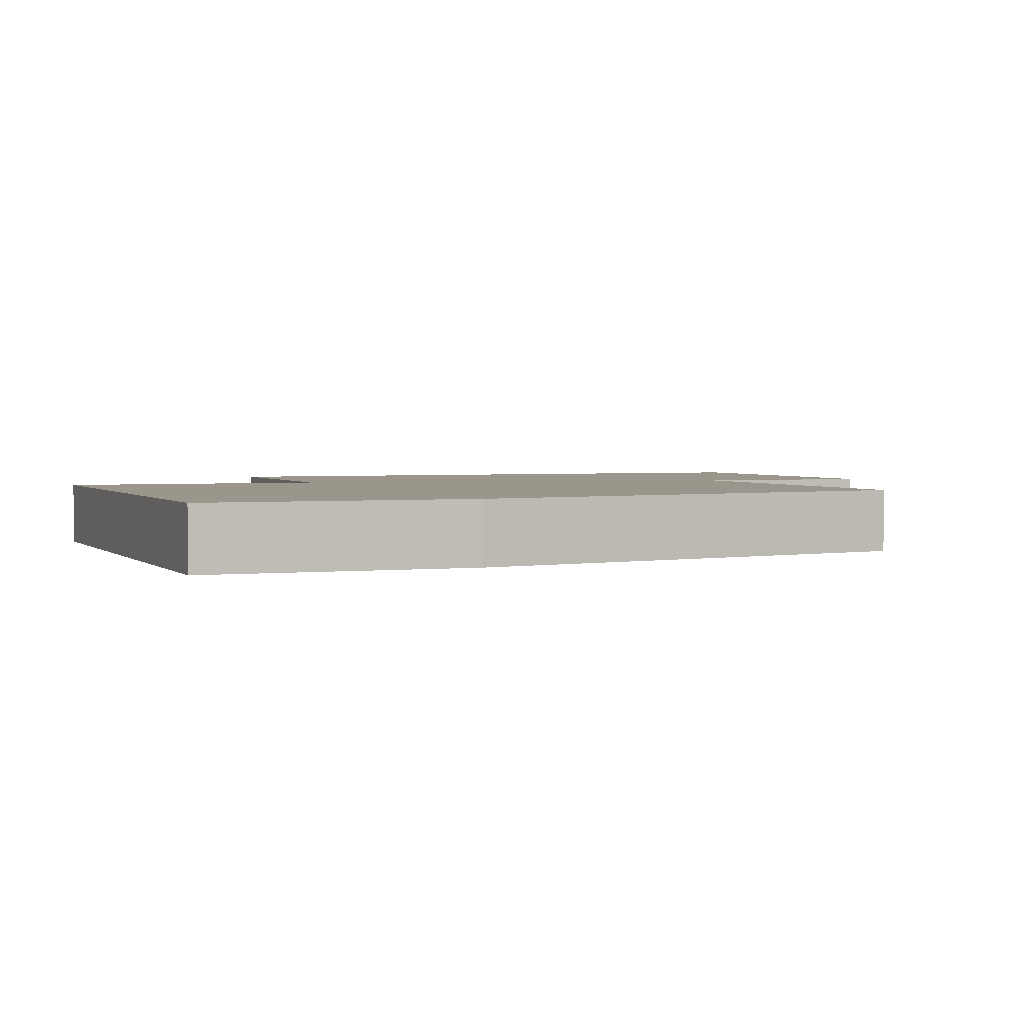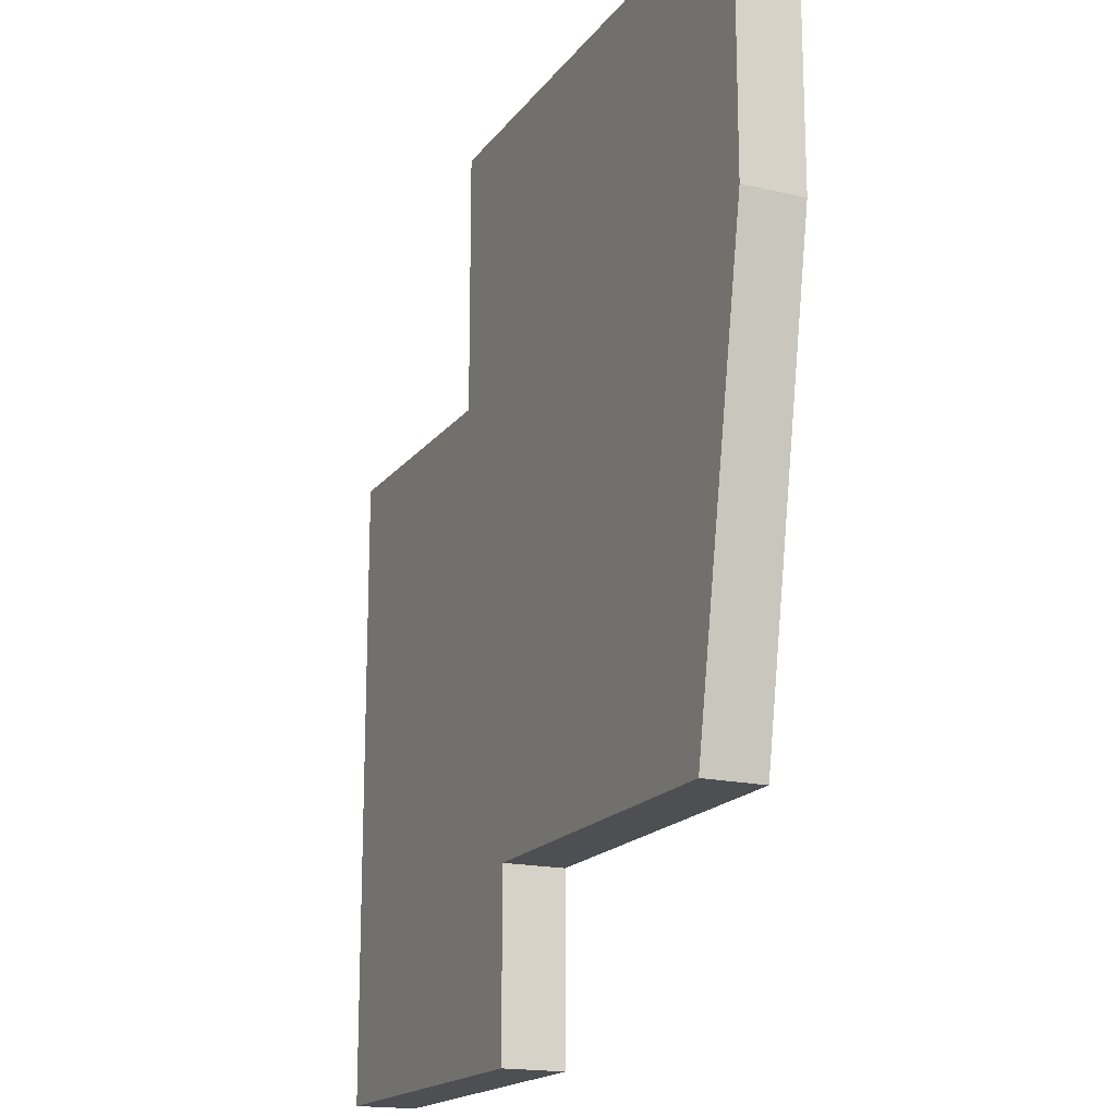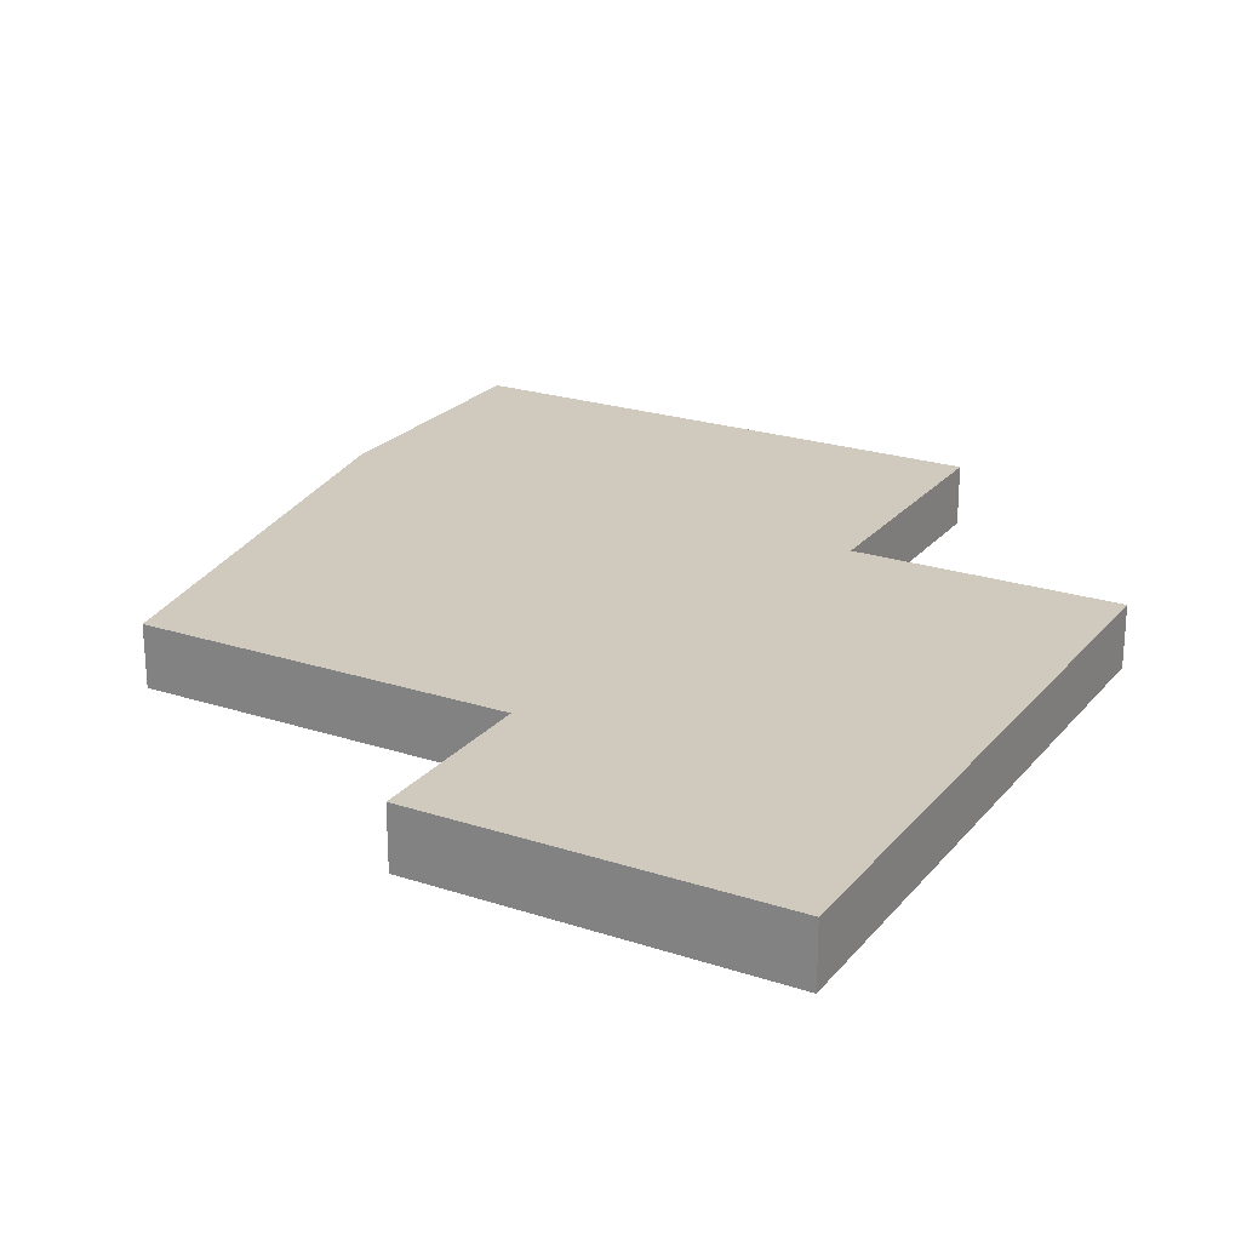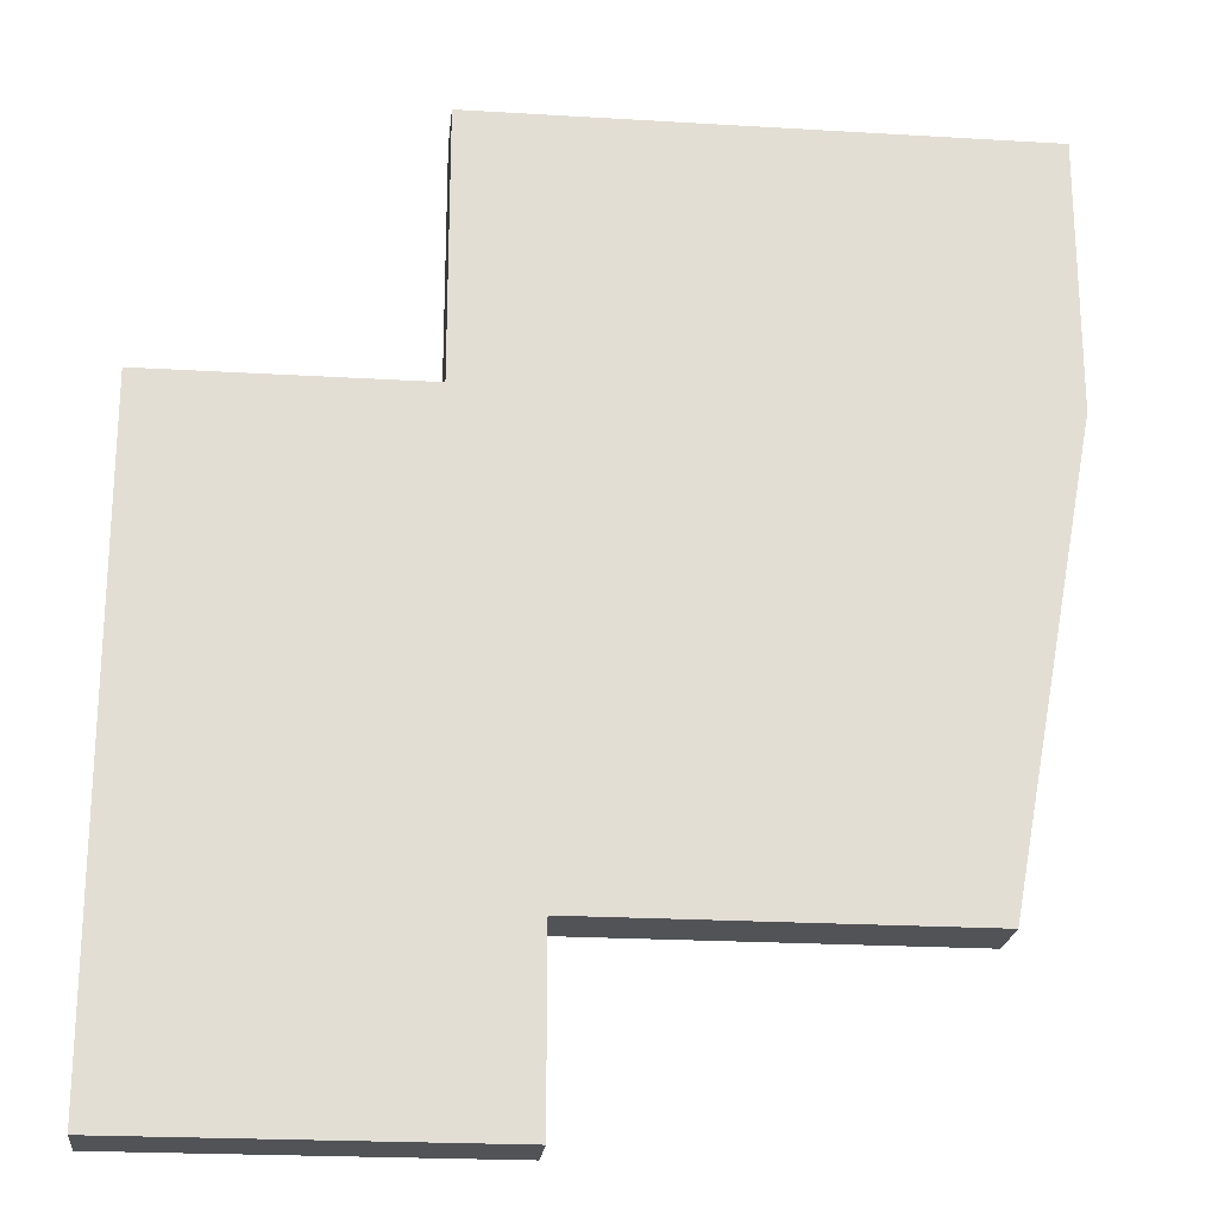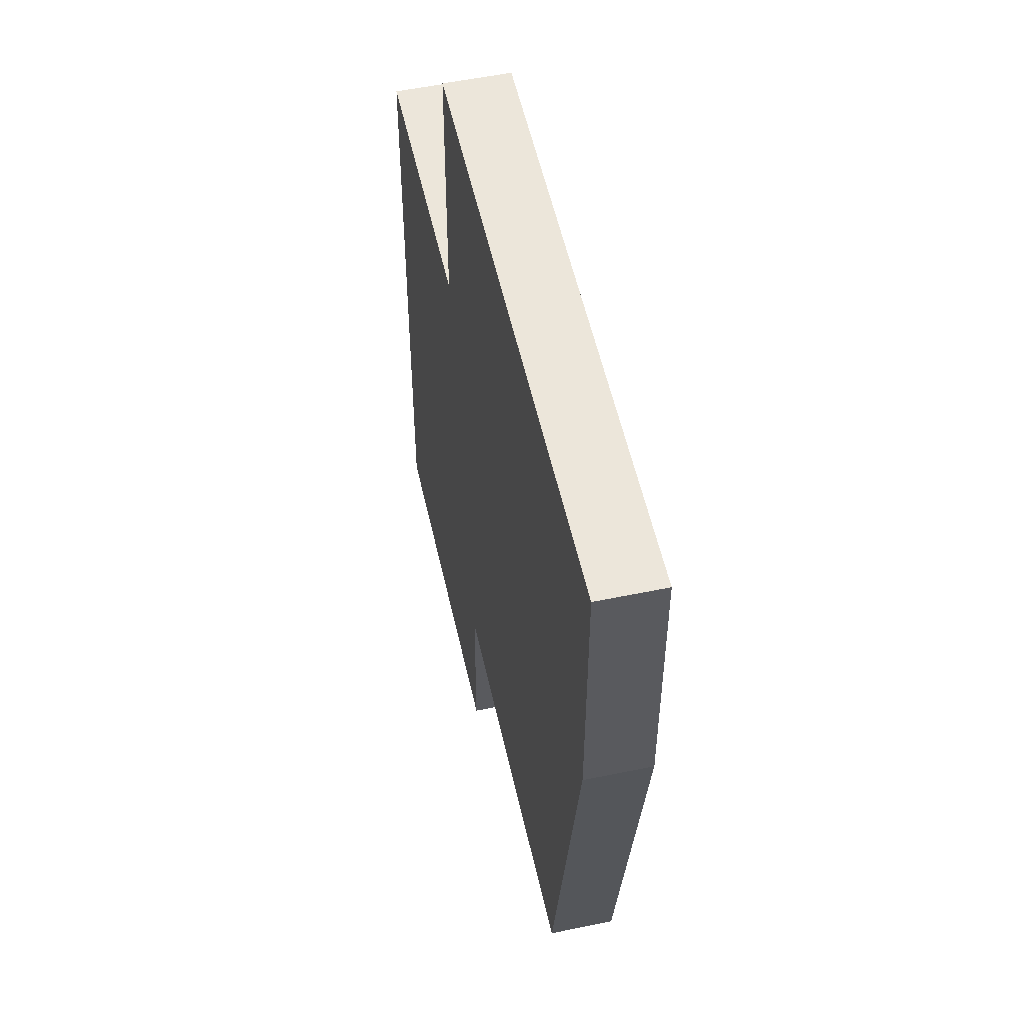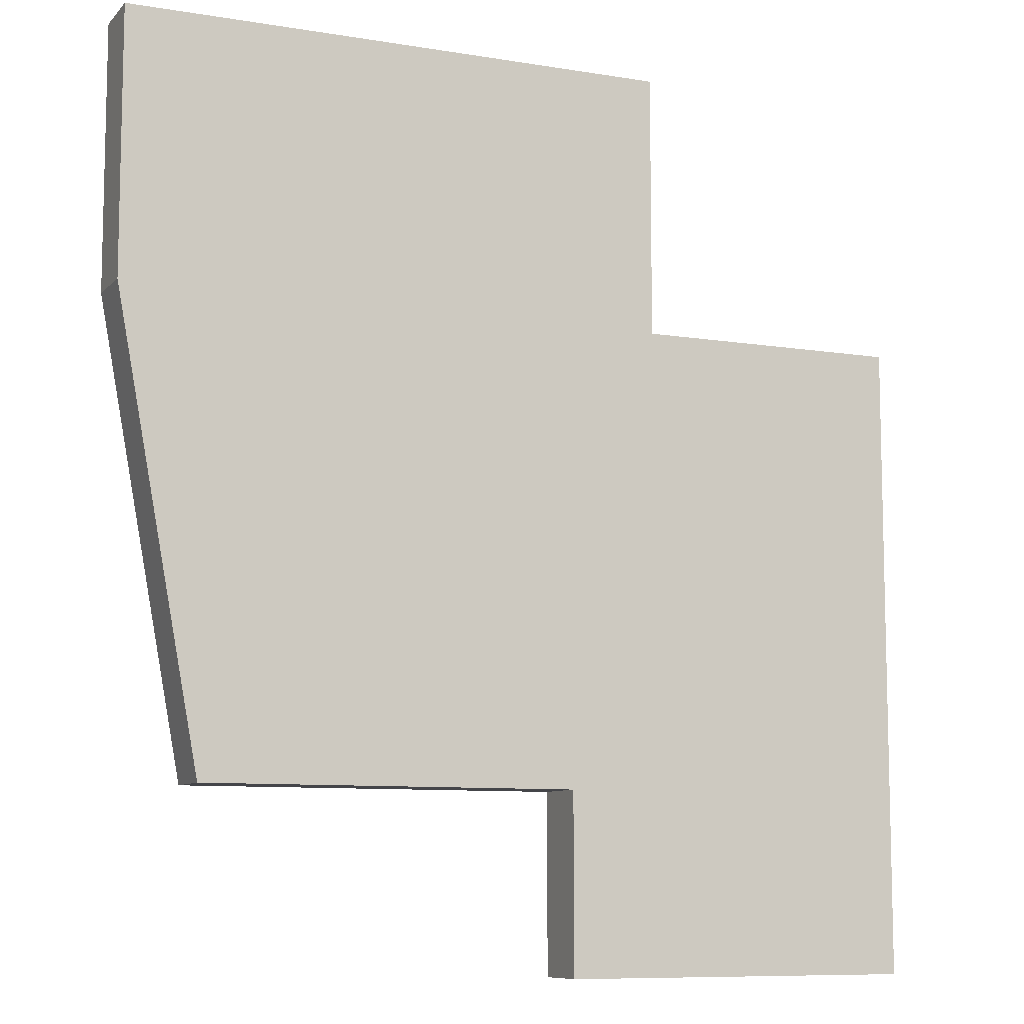
<metadata>
{"format":"obj","ext":"obj","renderer":"f3d","projection":"perspective","resolution":1024,"background":"white","views":[{"elev":2.4,"azim":68.7,"up":"+Y"},{"elev":-17.5,"azim":65.4,"up":"+Z"},{"elev":23.0,"azim":-150.8,"up":"+Y"},{"elev":-21.9,"azim":-6.0,"up":"+Z"},{"elev":54.3,"azim":77.6,"up":"+Z"},{"elev":-9.0,"azim":156.3,"up":"+Z"}]}
</metadata>
<code>
v 47.92 150 0
v 25.35 150 0
v 25.35 150 -10.87
v 14.36 150 -10.87
v 14.36 150 -37.07
v 29.04 150 -37.07
v 29.04 150 -29.7
v 44.42 150 -29.7
v 47.92 150 -10.87
v 47.92 150 0
v 47.92 152.5 0
v 47.92 150 -10.87
v 47.92 152.5 -10.87
v 25.35 150 0
v 25.35 152.5 0
v 47.92 150 0
v 47.92 152.5 0
v 25.35 150 -10.87
v 25.35 152.5 -10.87
v 25.35 150 0
v 25.35 152.5 0
v 14.36 150 -10.87
v 14.36 152.5 -10.87
v 25.35 150 -10.87
v 25.35 152.5 -10.87
v 14.36 150 -37.07
v 14.36 152.5 -37.07
v 14.36 150 -10.87
v 14.36 152.5 -10.87
v 29.04 150 -37.07
v 29.04 152.5 -37.07
v 14.36 150 -37.07
v 14.36 152.5 -37.07
v 29.04 150 -29.7
v 29.04 152.5 -29.7
v 29.04 150 -37.07
v 29.04 152.5 -37.07
v 44.42 150 -29.7
v 44.42 152.5 -29.7
v 29.04 150 -29.7
v 29.04 152.5 -29.7
v 47.92 150 -10.87
v 47.92 152.5 -10.87
v 44.42 150 -29.7
v 44.42 152.5 -29.7
v 47.92 152.5 -10.87
v 47.92 152.5 0
v 25.35 152.5 0
v 25.35 152.5 -10.87
v 14.36 152.5 -10.87
v 14.36 152.5 -37.07
v 29.04 152.5 -37.07
v 29.04 152.5 -29.7
v 44.42 152.5 -29.7
f 7 3 4
f 2 3 9 1
f 7 4 5
f 5 6 7
f 7 8 9 3
f 11 10 12 13
f 15 14 16 17
f 19 18 20 21
f 23 22 24 25
f 27 26 28 29
f 31 30 32 33
f 35 34 36 37
f 39 38 40 41
f 43 42 44 45
f 53 50 49
f 48 47 46 49
f 53 51 50
f 51 53 52
f 53 49 46 54

</code>
